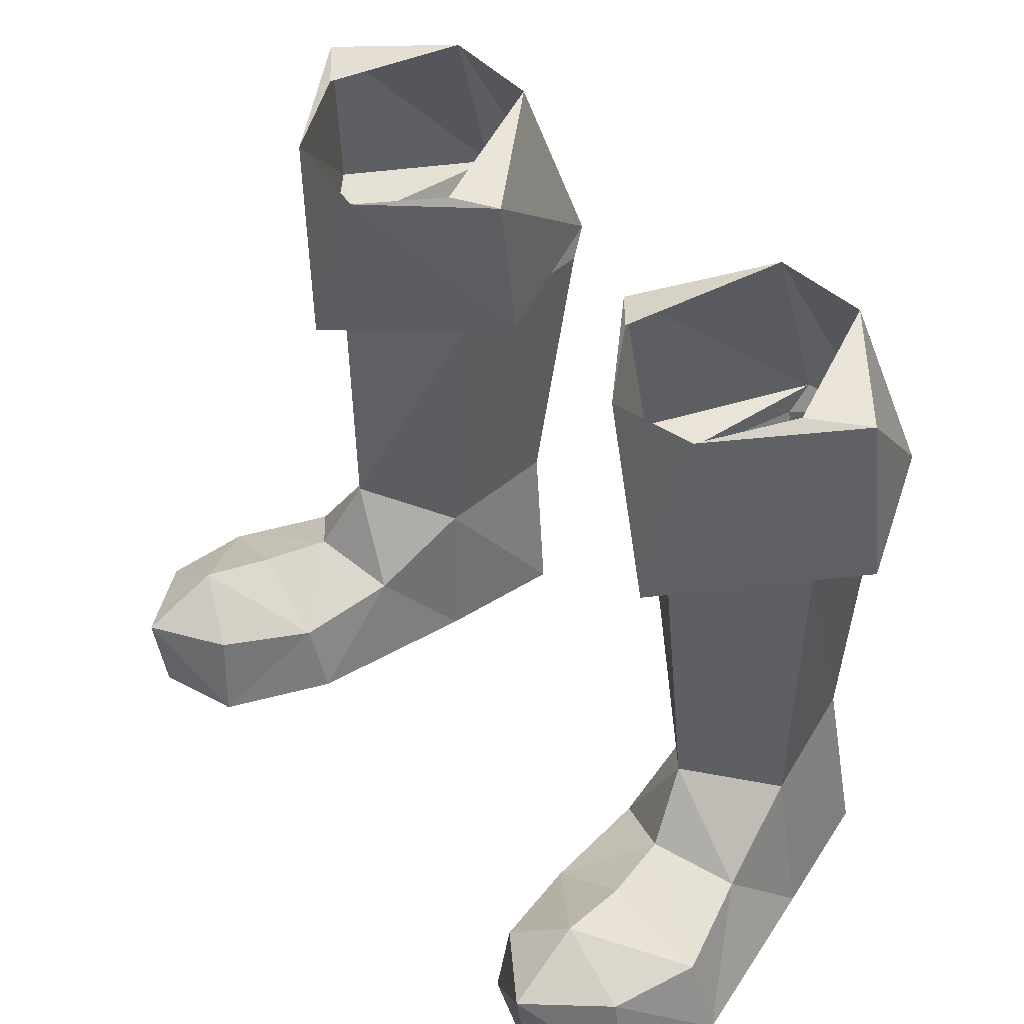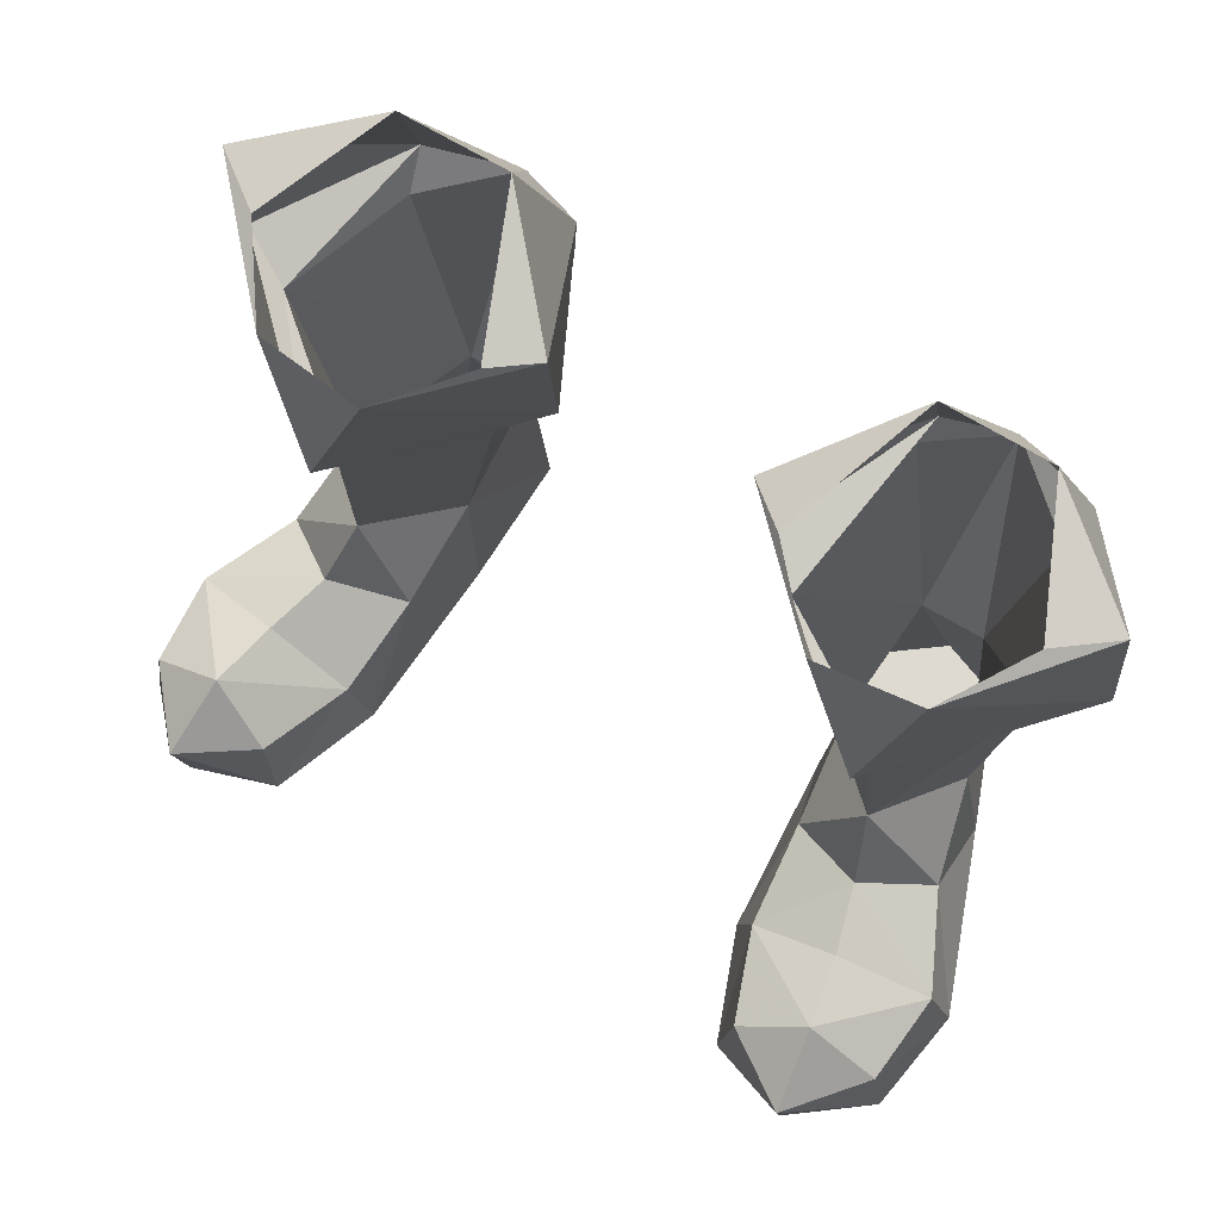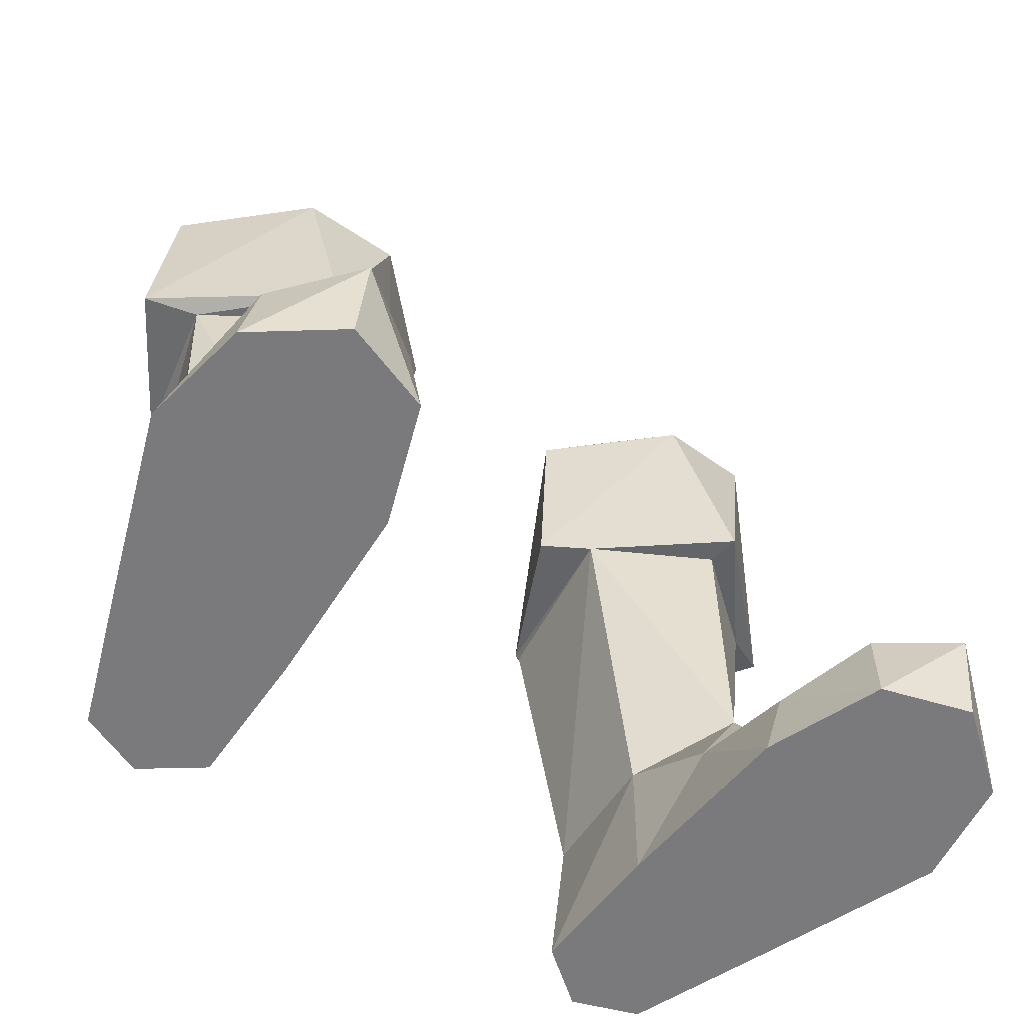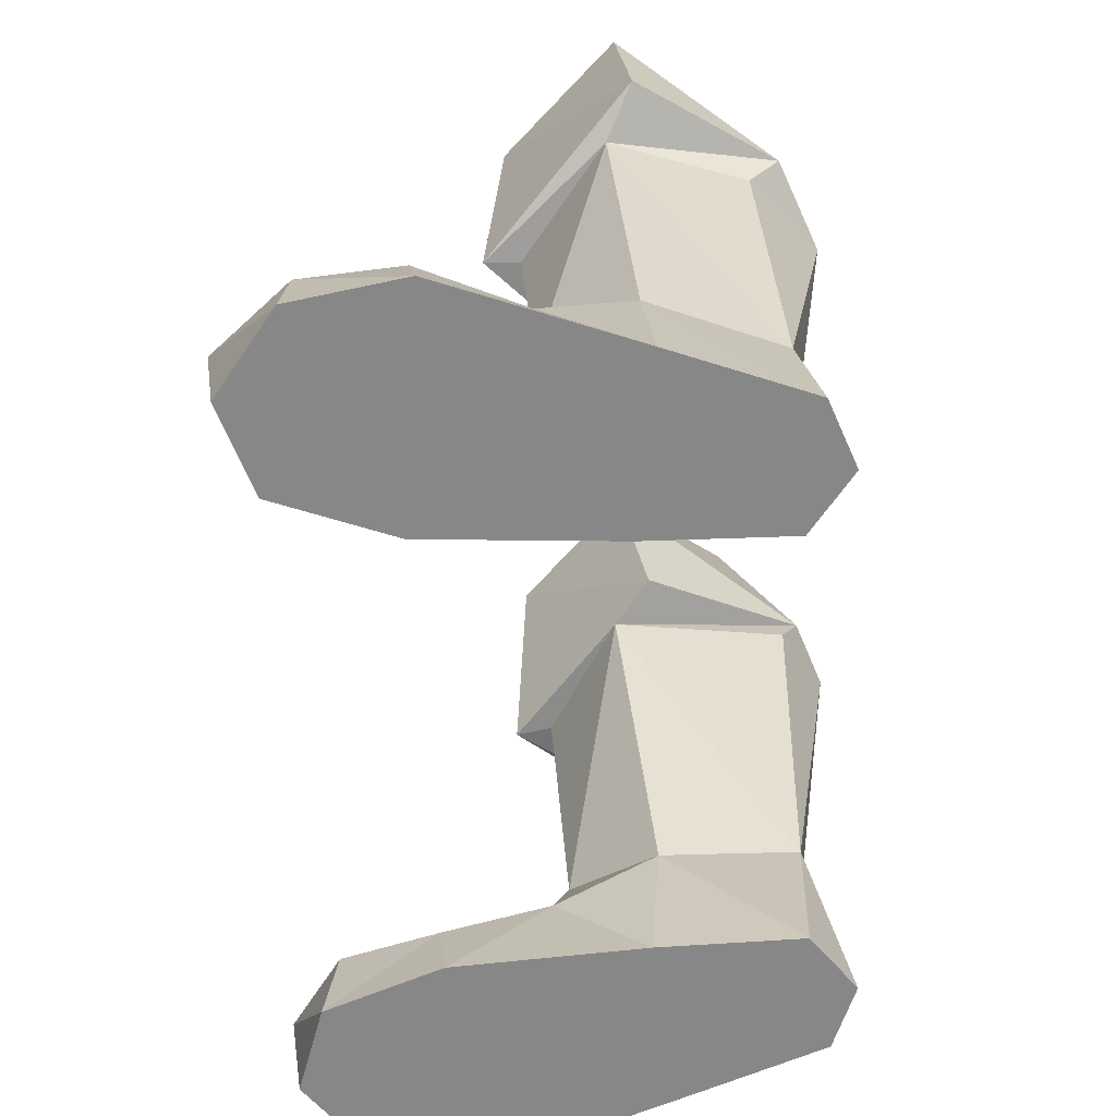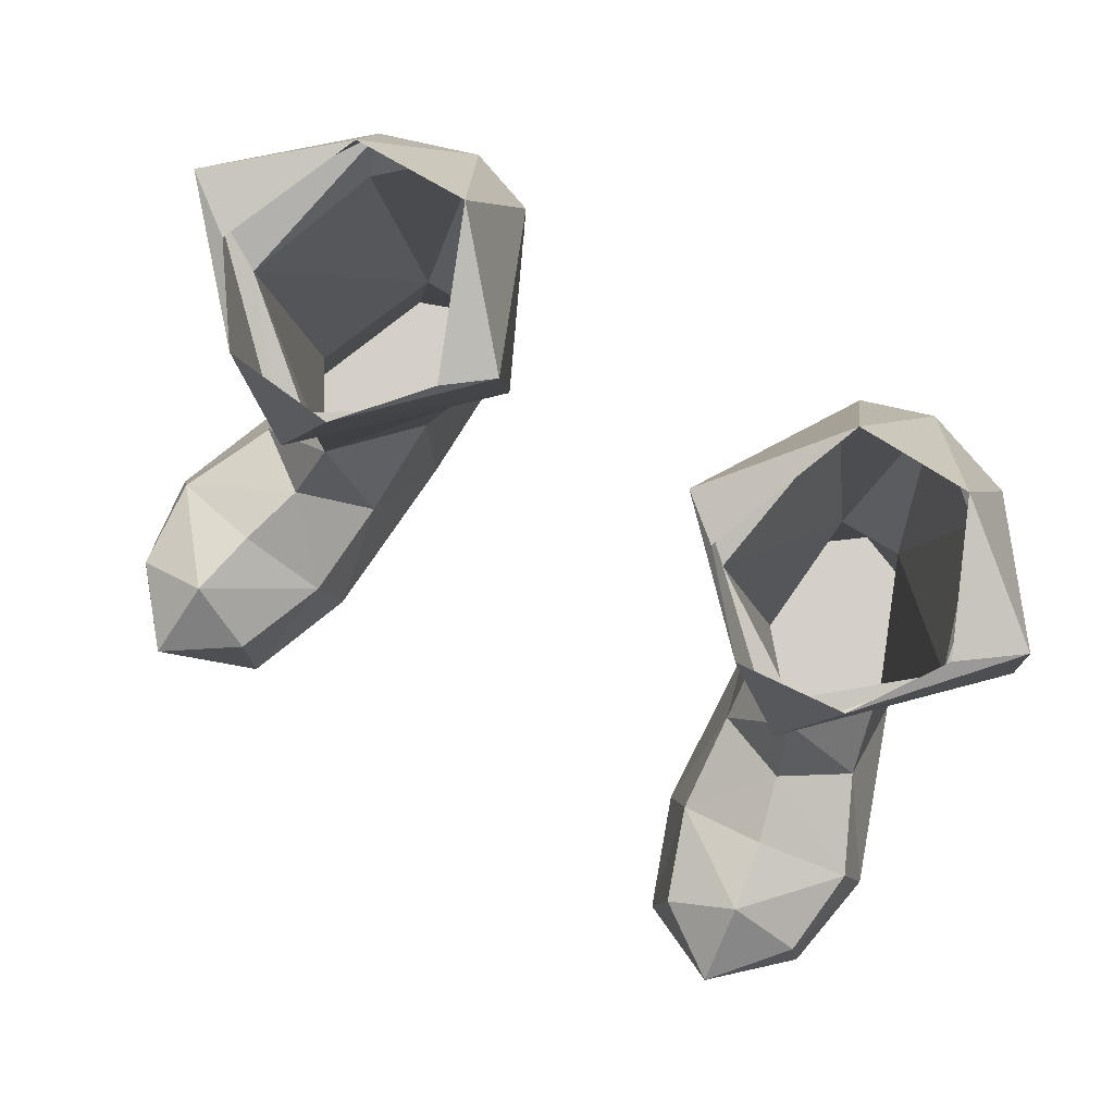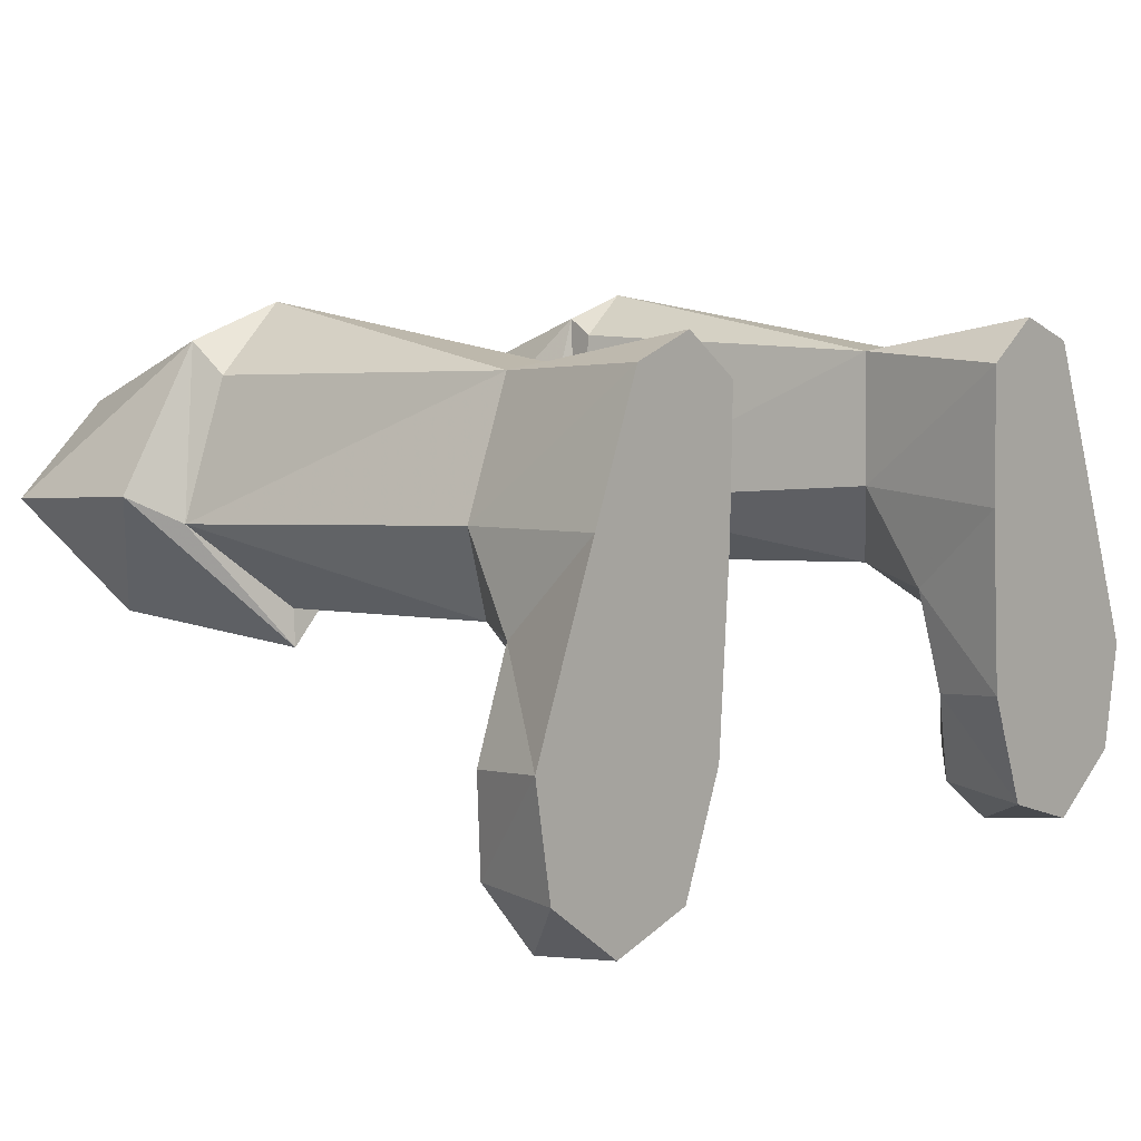
<metadata>
{"format":"obj","ext":"obj","renderer":"f3d","projection":"perspective","resolution":1024,"background":"white","views":[{"elev":42.1,"azim":51.2,"up":"+Z"},{"elev":71.0,"azim":30.8,"up":"+Z"},{"elev":-58.2,"azim":-35.5,"up":"+Z"},{"elev":-62.5,"azim":93.1,"up":"+Z"},{"elev":80.0,"azim":30.8,"up":"+Z"},{"elev":7.4,"azim":132.5,"up":"+Y"}]}
</metadata>
<code>
g knight_shoe_male_46510
v -8.83 2.441 6.386
v -9.374 1.073 4.146
v -11.53 2.582 3.011
v -10.76 5.315 5.178
v -7.292 -1.185 2.366
v -6.724 -0.9133 -0.06583
v -8.058 -4.469 -0.06583
v -8.375 -4.206 2.785
v -13.01 -0.4573 2.652
v -9.974 -1.09 4.044
v -10.75 -5.359 -0.06545
v -13.2 -3.492 -0.06513
v -10.72 -5.806 2.868
v -12.72 -3.445 2.82
v -13.76 -0.09923 -0.06514
v -11.62 5.608 -0.06516
v -11.62 5.608 -0.06516
v -13.76 -0.09923 -0.06514
v -6.724 -0.9133 -0.06583
v -6.354 4.845 -0.06583
v -6.274 9.159 -0.0657
v -10.04 9.724 -0.06525
v -8.042 10.49 -0.06548
v -10.04 9.724 -0.06525
v -9.112 9.313 5.33
v -8.042 10.49 -0.06548
v -6.998 9.357 5.176
v -6.274 9.159 -0.0657
v -6.354 4.845 -0.06583
v -6.687 5.17 4.875
v -6.998 9.357 5.176
v -6.997 2.064 3.028
v -6.274 9.159 -0.0657
v -10.75 -5.359 -0.06545
v -8.058 -4.469 -0.06583
v -13.2 -3.492 -0.06513
v -10.37 -3.391 4.346
v -10.76 5.315 5.178
v -11.63 4.638 15.8
v -8.83 2.441 6.386
v -13.26 5.503 16.54
v -8.396 0.7611 14.79
v -10.37 -3.391 4.346
v -6.414 1.126 20.81
v -3.326 5.356 15.74
v -3.019 4.5 21.01
v -6.414 1.126 20.81
v -4.306 3.435 21.22
v -9.415 7.798 22.72
v -11.23 3.837 21.97
v -12.88 5.048 22.06
v -10.76 5.315 5.178
v -9.112 9.313 5.33
v -11.63 4.638 15.8
v -7.739 10.96 16.15
v -6.998 9.357 5.176
v -5.434 9.666 15.42
v -9.415 7.798 22.72
v -10.44 9.855 16.78
v -6.096 7.921 22.47
v -13.26 5.503 16.54
v -9.567 1.364 21.24
v -12.88 5.048 22.06
v -9.567 1.364 21.24
v -8.292 1.91 14.95
v -10.25 8.881 15.66
v -4.662 4.2 15.28
v -5.656 10.19 16.41
v -3.019 4.5 21.01
v -6.096 7.921 22.47
v -6.687 5.17 4.875
v -12.88 5.048 22.06
v 8.701 2.441 6.386
v 11.4 2.582 3.011
v 9.245 1.073 4.146
v 10.63 5.315 5.178
v 7.164 -1.185 2.366
v 7.929 -4.469 -0.06583
v 6.595 -0.9133 -0.06584
v 8.246 -4.206 2.785
v 12.88 -0.4572 2.652
v 9.845 -1.09 4.044
v 10.62 -5.359 -0.06545
v 10.59 -5.806 2.868
v 13.07 -3.492 -0.06513
v 12.59 -3.445 2.82
v 13.63 -0.09919 -0.06513
v 11.49 5.608 -0.06516
v 11.49 5.608 -0.06516
v 6.595 -0.9133 -0.06584
v 13.63 -0.09919 -0.06513
v 6.225 4.845 -0.06585
v 9.912 9.724 -0.06525
v 6.145 9.159 -0.06571
v 7.913 10.49 -0.06549
v 9.912 9.724 -0.06525
v 8.983 9.313 5.33
v 7.913 10.49 -0.06549
v 6.869 9.357 5.176
v 6.145 9.159 -0.06571
v 6.559 5.17 4.875
v 6.225 4.845 -0.06585
v 6.869 9.357 5.176
v 6.869 2.064 3.028
v 6.145 9.159 -0.06571
v 10.62 -5.359 -0.06545
v 13.07 -3.492 -0.06513
v 7.929 -4.469 -0.06583
v 10.25 -3.391 4.346
v 10.63 5.315 5.178
v 8.701 2.441 6.386
v 11.5 4.638 15.8
v 8.267 0.7611 14.79
v 13.13 5.503 16.54
v 10.25 -3.391 4.346
v 3.197 5.356 15.74
v 6.285 1.126 20.81
v 2.891 4.5 21.01
v 4.177 3.435 21.22
v 6.285 1.126 20.81
v 9.287 7.798 22.72
v 12.75 5.048 22.06
v 11.11 3.837 21.97
v 10.63 5.315 5.178
v 11.5 4.638 15.8
v 8.983 9.313 5.33
v 7.61 10.96 16.15
v 5.305 9.666 15.42
v 6.869 9.357 5.176
v 10.31 9.855 16.78
v 9.287 7.798 22.72
v 5.968 7.921 22.47
v 13.13 5.503 16.54
v 9.439 1.364 21.24
v 12.75 5.048 22.06
v 9.439 1.364 21.24
v 8.163 1.91 14.95
v 10.12 8.881 15.66
v 4.534 4.2 15.28
v 5.527 10.19 16.41
v 5.968 7.921 22.47
v 2.891 4.5 21.01
v 6.559 5.17 4.875
v 12.75 5.048 22.06
f 2 1 3
f 4 3 1
f 6 5 7
f 8 7 5
f 3 9 2
f 10 2 9
f 12 11 13
f 13 14 12
f 16 15 3
f 9 3 15
f 18 17 19
f 20 19 17
f 21 20 22
f 17 22 20
f 21 22 23
f 25 24 4
f 16 4 24
f 27 26 25
f 29 28 30
f 31 30 28
f 30 32 29
f 30 1 32
f 2 32 1
f 13 7 8
f 7 13 11
f 26 24 25
f 27 33 26
f 3 4 16
f 9 15 14
f 12 14 15
f 35 34 36
f 36 18 35
f 19 35 18
f 9 37 10
f 37 9 14
f 10 5 2
f 32 2 5
f 5 6 32
f 29 32 6
f 39 38 40
f 41 39 42
f 5 43 8
f 43 5 10
f 44 42 45
f 47 46 48
f 50 49 51
f 53 52 54
f 56 55 57
f 58 55 59
f 48 46 60
f 54 61 59
f 62 50 51
f 59 63 58
f 64 41 42
f 39 65 42
f 44 64 42
f 53 54 66
f 55 56 53
f 42 67 45
f 68 45 67
f 65 67 42
f 69 68 70
f 68 55 70
f 71 56 67
f 57 67 56
f 40 71 67
f 55 58 70
f 53 66 55
f 65 40 67
f 65 39 40
f 66 59 55
f 66 54 59
f 67 57 68
f 57 55 68
f 64 72 41
f 63 59 61
f 69 45 68
f 44 45 69
f 13 8 43
f 13 37 14
f 74 73 75
f 73 74 76
f 78 77 79
f 77 78 80
f 75 81 74
f 81 75 82
f 84 83 85
f 85 86 84
f 74 87 88
f 87 74 81
f 90 89 91
f 89 90 92
f 93 92 94
f 92 93 89
f 95 93 94
f 76 96 97
f 96 76 88
f 97 98 99
f 101 100 102
f 100 101 103
f 102 104 101
f 104 73 101
f 73 104 75
f 80 78 84
f 83 84 78
f 97 96 98
f 98 105 99
f 88 76 74
f 86 87 81
f 87 86 85
f 107 106 108
f 108 91 107
f 91 108 90
f 82 109 81
f 86 81 109
f 75 77 82
f 77 75 104
f 104 79 77
f 79 104 102
f 111 110 112
f 113 112 114
f 80 115 77
f 82 77 115
f 116 113 117
f 119 118 120
f 122 121 123
f 125 124 126
f 128 127 129
f 130 127 131
f 132 118 119
f 130 133 125
f 122 123 134
f 131 135 130
f 113 114 136
f 113 137 112
f 113 136 117
f 138 125 126
f 126 129 127
f 116 139 113
f 139 116 140
f 113 139 137
f 141 140 142
f 141 127 140
f 139 129 143
f 129 139 128
f 139 143 111
f 141 131 127
f 127 138 126
f 139 111 137
f 111 112 137
f 127 130 138
f 130 125 138
f 140 128 139
f 140 127 128
f 114 144 136
f 133 130 135
f 140 116 142
f 142 116 117
f 115 80 84
f 86 109 84

</code>
